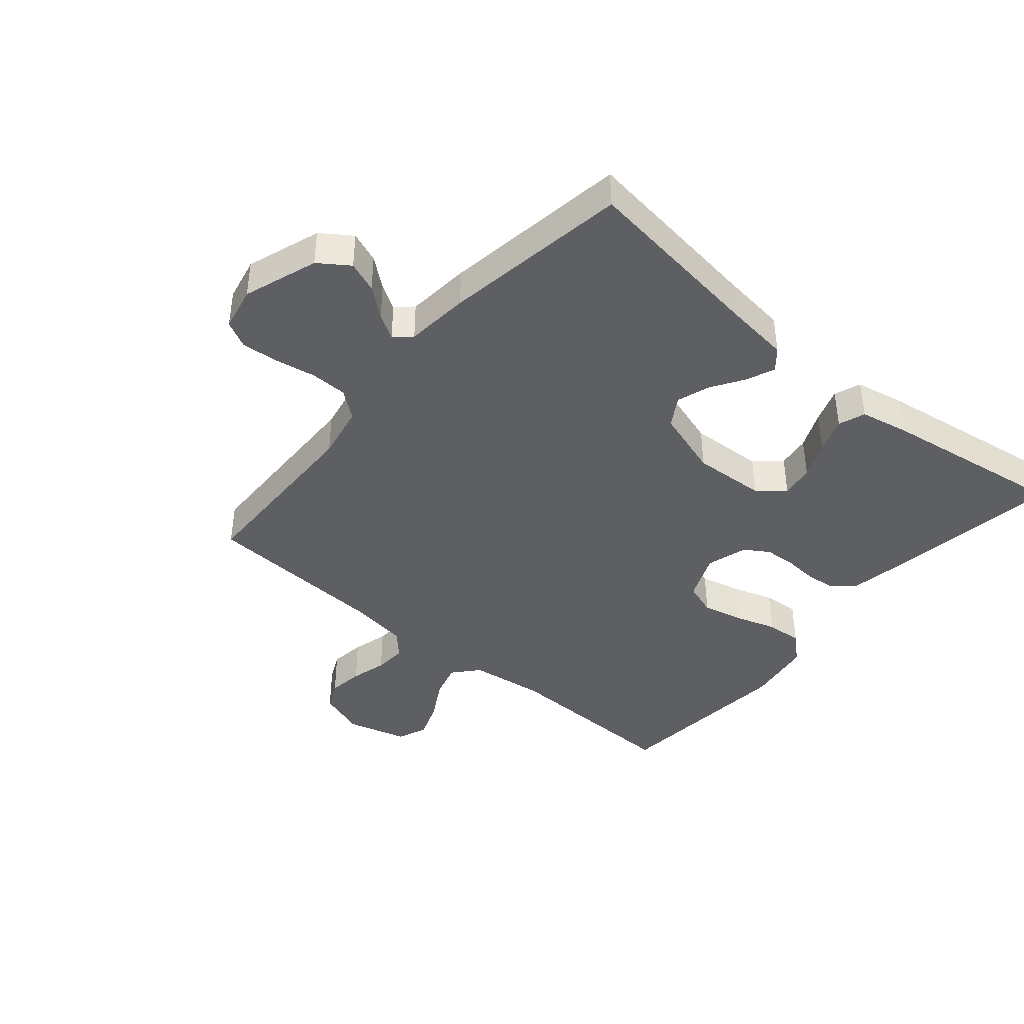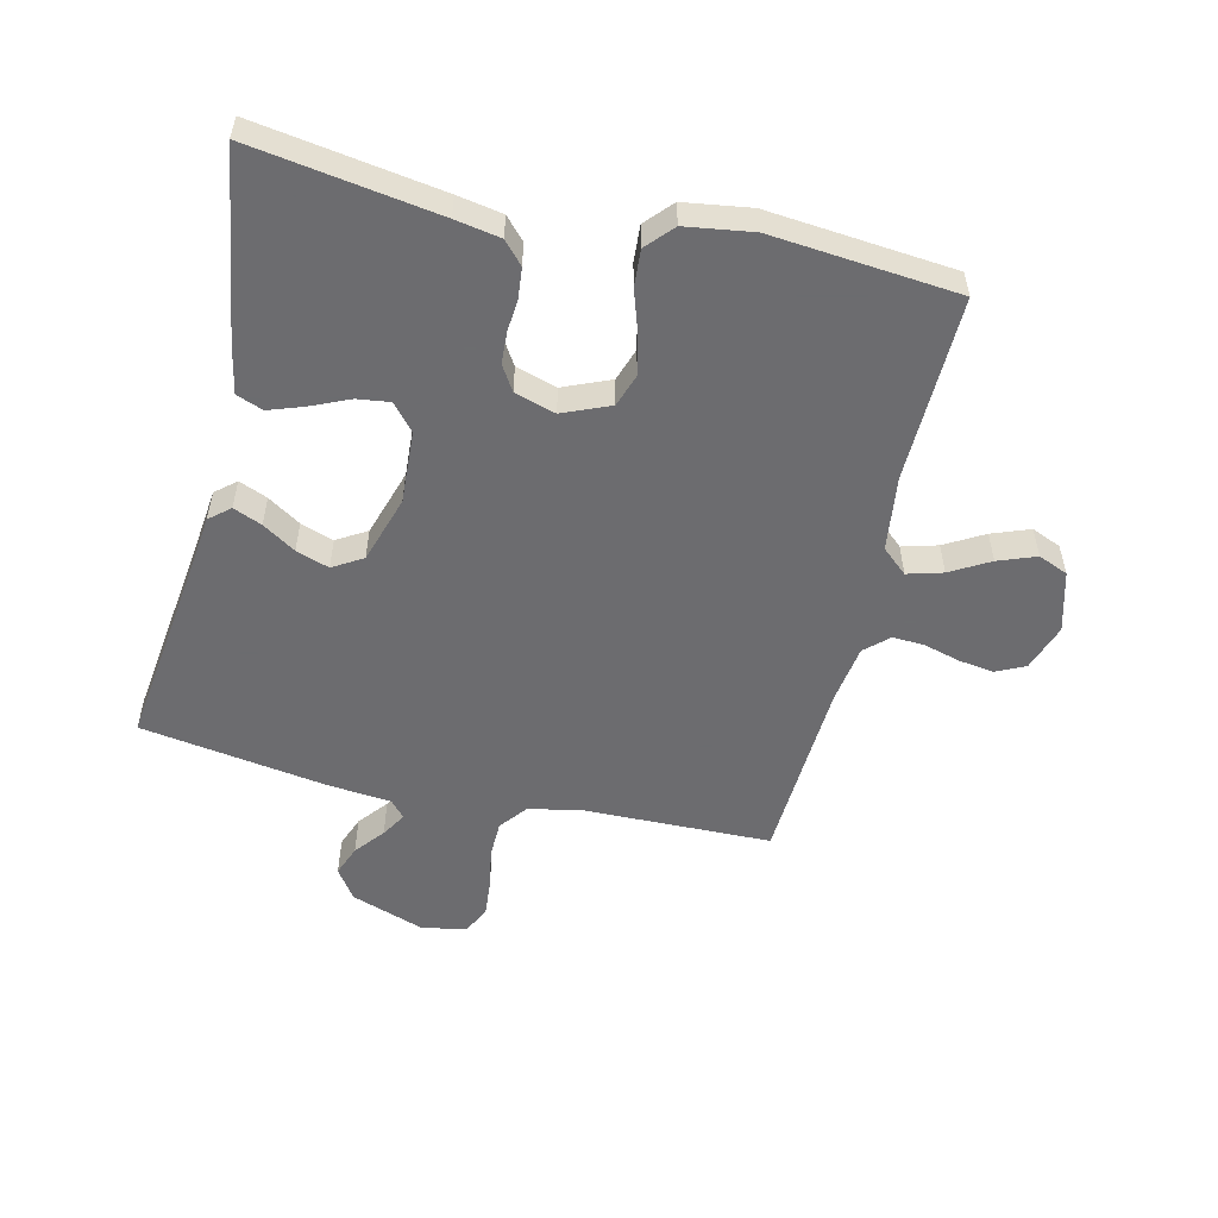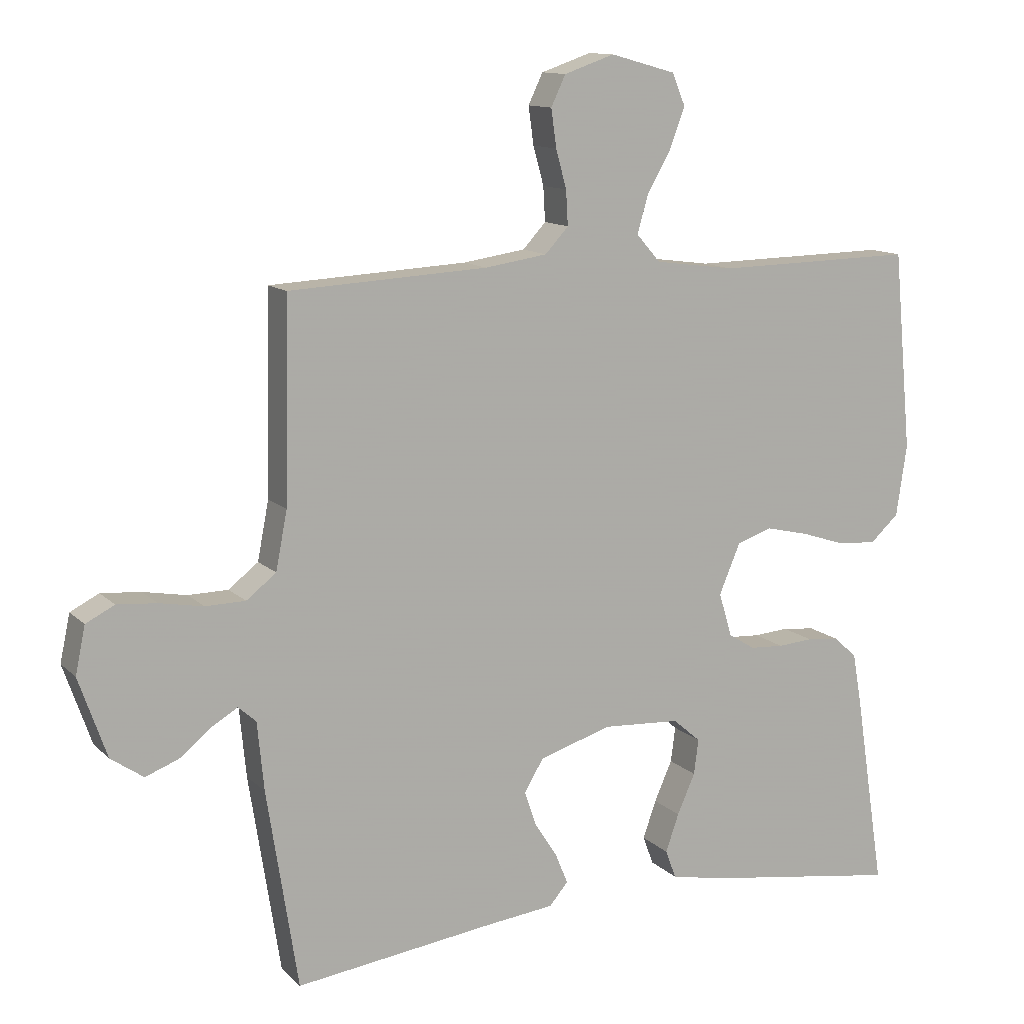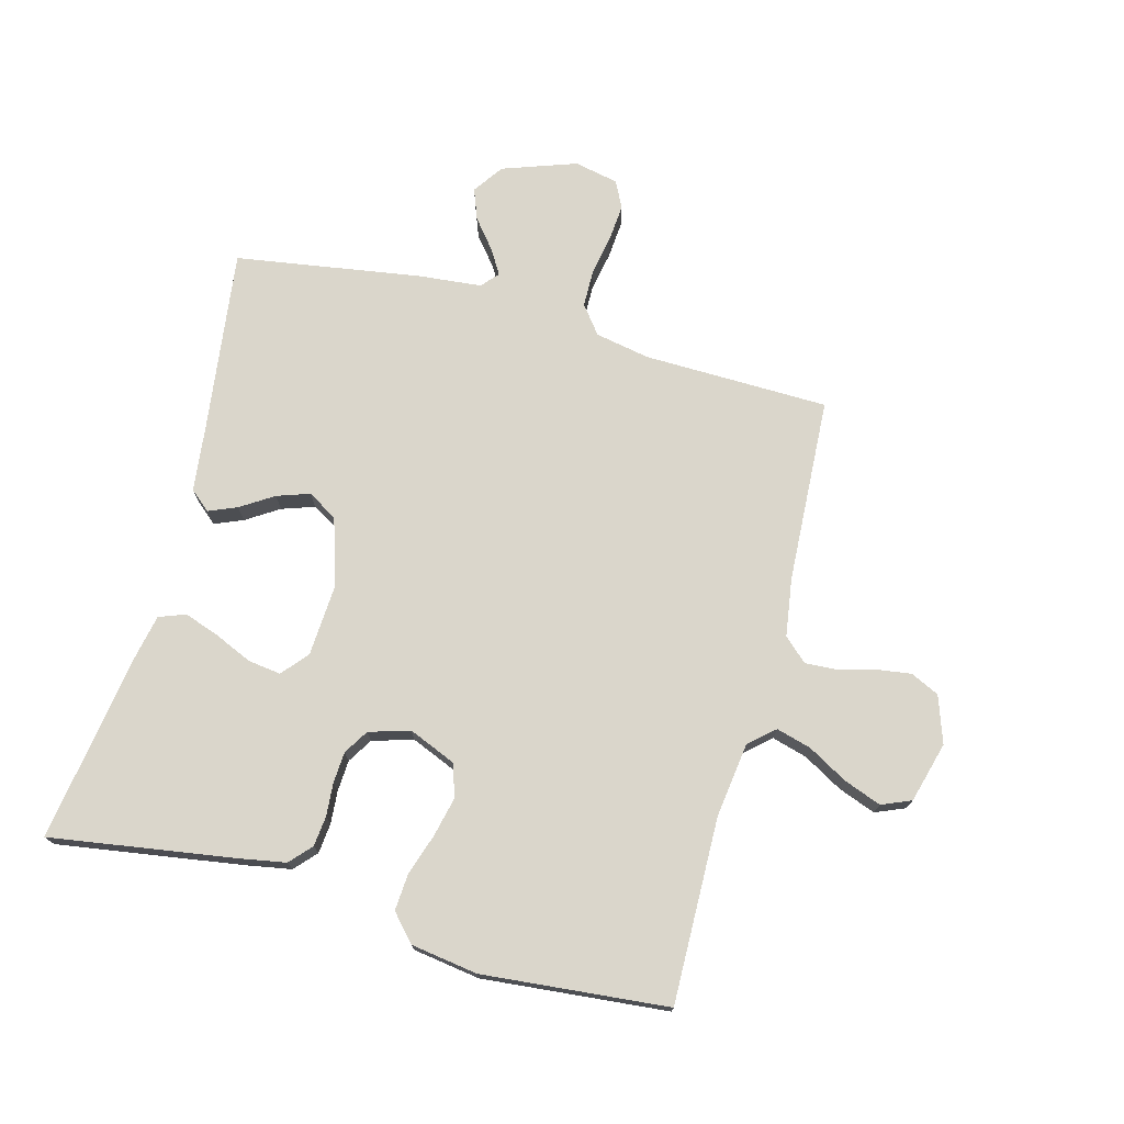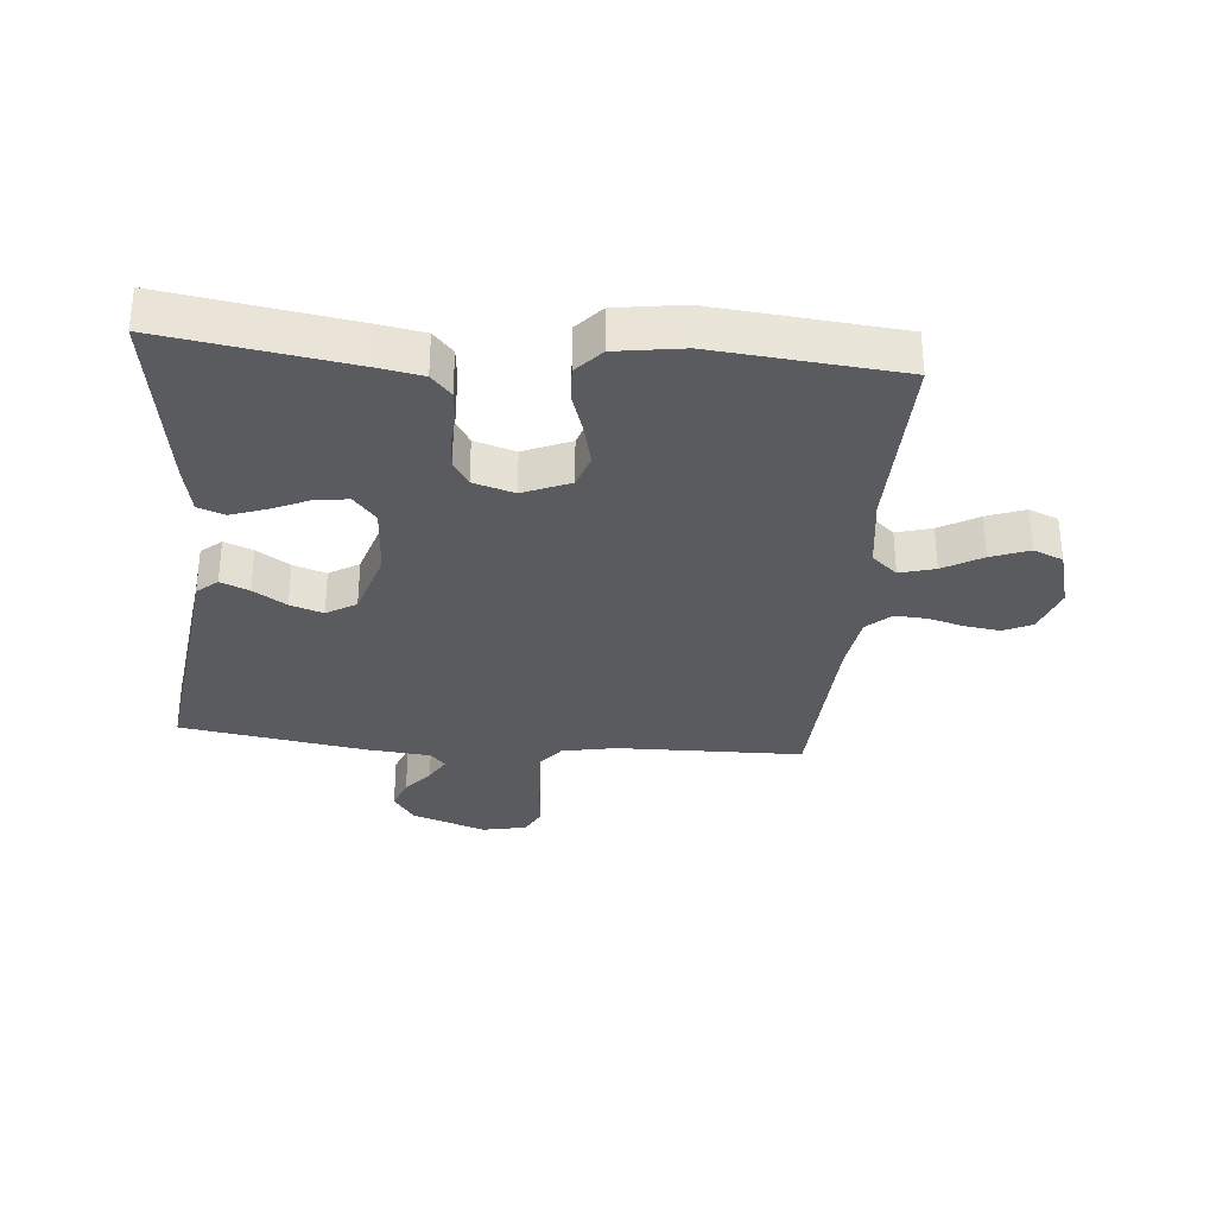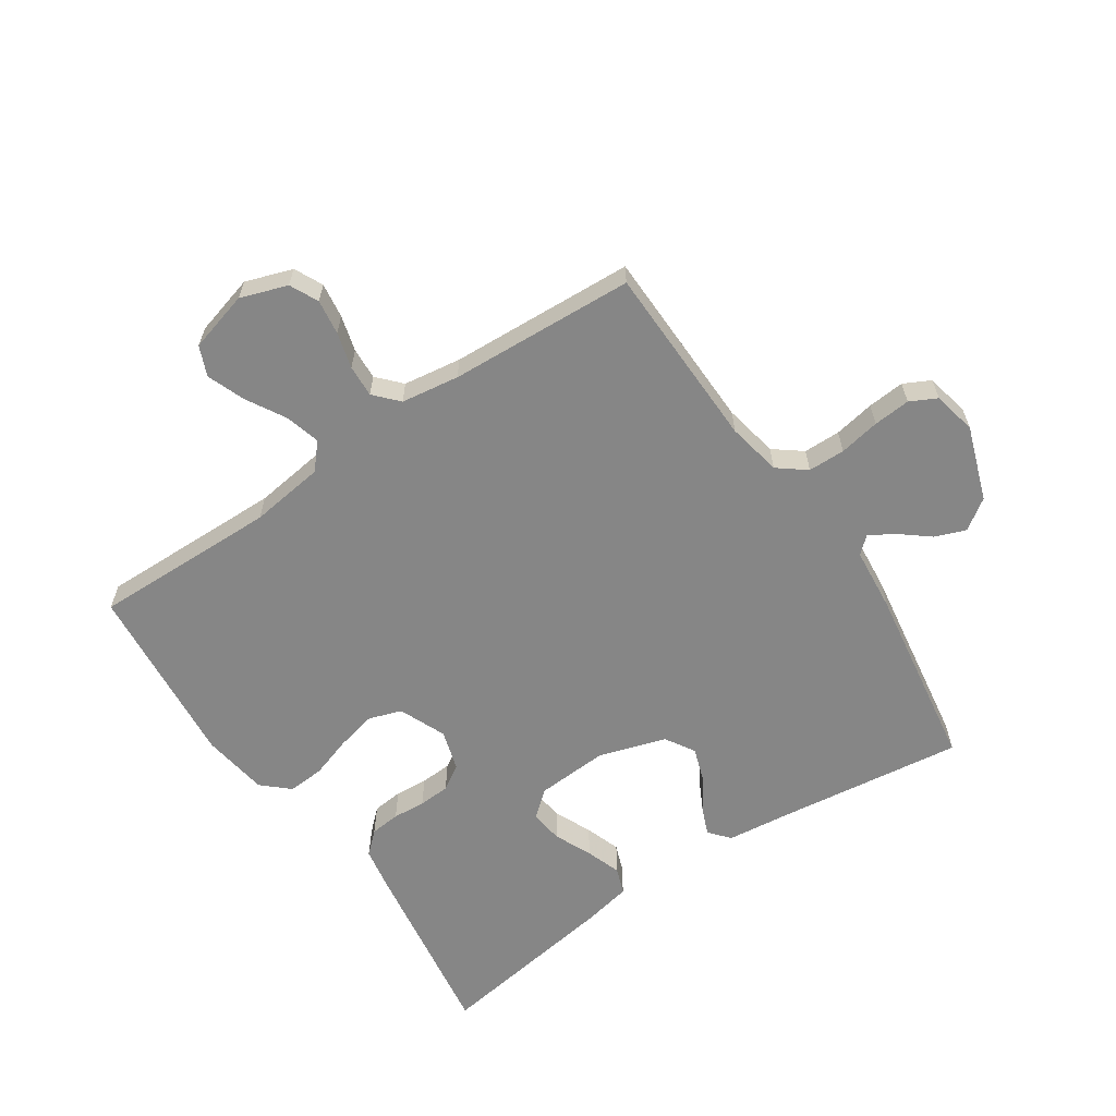
<metadata>
{"format":"obj","ext":"obj","renderer":"f3d","projection":"perspective","resolution":1024,"background":"white","views":[{"elev":-41.6,"azim":139.8,"up":"+Y"},{"elev":-53.8,"azim":-103.3,"up":"+Y"},{"elev":12.2,"azim":153.3,"up":"+Z"},{"elev":73.9,"azim":-75.0,"up":"+Y"},{"elev":-32.3,"azim":-95.1,"up":"+Y"},{"elev":-62.2,"azim":34.0,"up":"+Y"}]}
</metadata>
<code>
v 0.5 0.07 0.5
v 0.506 0.07 0.2
v 0.523 0.07 0.112
v 0.568 0.07 0.077
v 0.628 0.07 0.076
v 0.694 0.07 0.088
v 0.754 0.07 0.093
v 0.797 0.07 0.071
v 0.812 0.07 0
v 0.77 0.07 -0.12
v 0.721 0.07 -0.154
v 0.671 0.07 -0.135
v 0.624 0.07 -0.097
v 0.584 0.07 -0.073
v 0.557 0.07 -0.097
v 0.547 0.07 -0.2
v 0.5 0.07 -0.5
v 0.2 0.07 -0.461
v 0.095 0.07 -0.449
v 0.067 0.07 -0.416
v 0.086 0.07 -0.37
v 0.12 0.07 -0.317
v 0.138 0.07 -0.264
v 0.109 0.07 -0.216
v 0 0.07 -0.182
v -0.117 0.07 -0.189
v -0.159 0.07 -0.225
v -0.152 0.07 -0.278
v -0.125 0.07 -0.339
v -0.105 0.07 -0.396
v -0.121 0.07 -0.439
v -0.2 0.07 -0.455
v -0.5 0.07 -0.5
v -0.454 0.07 -0.2
v -0.441 0.07 -0.127
v -0.406 0.07 -0.095
v -0.357 0.07 -0.09
v -0.304 0.07 -0.094
v -0.253 0.07 -0.091
v -0.213 0.07 -0.066
v -0.193 0.07 0
v -0.225 0.07 0.076
v -0.278 0.07 0.094
v -0.343 0.07 0.079
v -0.41 0.07 0.057
v -0.469 0.07 0.053
v -0.512 0.07 0.092
v -0.528 0.07 0.2
v -0.5 0.07 0.5
v -0.2 0.07 0.494
v -0.079 0.07 0.51
v -0.043 0.07 0.551
v -0.059 0.07 0.608
v -0.095 0.07 0.671
v -0.118 0.07 0.732
v -0.098 0.07 0.78
v 0 0.07 0.807
v 0.076 0.07 0.781
v 0.098 0.07 0.735
v 0.09 0.07 0.678
v 0.074 0.07 0.62
v 0.071 0.07 0.568
v 0.106 0.07 0.53
v 0.2 0.07 0.516
v 0.5 0 0.5
v 0.506 0 0.2
v 0.523 0 0.112
v 0.568 0 0.077
v 0.628 0 0.076
v 0.694 0 0.088
v 0.754 0 0.093
v 0.797 0 0.071
v 0.812 0 0
v 0.77 0 -0.12
v 0.721 0 -0.154
v 0.671 0 -0.135
v 0.624 0 -0.097
v 0.584 0 -0.073
v 0.557 0 -0.097
v 0.547 0 -0.2
v 0.5 0 -0.5
v 0.2 0 -0.461
v 0.095 0 -0.449
v 0.067 0 -0.416
v 0.086 0 -0.37
v 0.12 0 -0.317
v 0.138 0 -0.264
v 0.109 0 -0.216
v 0 0 -0.182
v -0.117 0 -0.189
v -0.159 0 -0.225
v -0.152 0 -0.278
v -0.125 0 -0.339
v -0.105 0 -0.396
v -0.121 0 -0.439
v -0.2 0 -0.455
v -0.5 0 -0.5
v -0.454 0 -0.2
v -0.441 0 -0.127
v -0.406 0 -0.095
v -0.357 0 -0.09
v -0.304 0 -0.094
v -0.253 0 -0.091
v -0.213 0 -0.066
v -0.193 0 0
v -0.225 0 0.076
v -0.278 0 0.094
v -0.343 0 0.079
v -0.41 0 0.057
v -0.469 0 0.053
v -0.512 0 0.092
v -0.528 0 0.2
v -0.5 0 0.5
v -0.2 0 0.494
v -0.079 0 0.51
v -0.043 0 0.551
v -0.059 0 0.608
v -0.095 0 0.671
v -0.118 0 0.732
v -0.098 0 0.78
v 0 0 0.807
v 0.076 0 0.781
v 0.098 0 0.735
v 0.09 0 0.678
v 0.074 0 0.62
v 0.071 0 0.568
v 0.106 0 0.53
v 0.2 0 0.516
f 58 59 60 61
f 58 61 62
f 57 58 62
f 56 57 62
f 53 54 55 56
f 52 53 56 62
f 51 52 62 63
f 47 48 49 50
f 44 45 46 47
f 43 44 47 50
f 42 43 50 51
f 35 36 37 38
f 35 38 39
f 34 35 39
f 33 34 39
f 32 33 39 40
f 28 29 30 31
f 28 31 32 40
f 19 20 21 22
f 18 19 22 23
f 15 16 17 18
f 15 18 23
f 14 15 23 24
f 10 11 12 13
f 10 13 14
f 9 10 14
f 5 6 7 8
f 4 5 8 9
f 64 1 2
f 64 2 3
f 63 64 3
f 41 42 51 63
f 41 63 3
f 27 28 40 41
f 26 27 41
f 25 26 41 3
f 24 25 3 4
f 4 9 14 24
f 125 124 123 122
f 126 125 122
f 126 122 121
f 126 121 120
f 120 119 118 117
f 126 120 117 116
f 127 126 116 115
f 114 113 112 111
f 111 110 109 108
f 114 111 108 107
f 115 114 107 106
f 102 101 100 99
f 103 102 99
f 103 99 98
f 103 98 97
f 104 103 97 96
f 95 94 93 92
f 104 96 95 92
f 86 85 84 83
f 87 86 83 82
f 82 81 80 79
f 87 82 79
f 88 87 79 78
f 77 76 75 74
f 78 77 74
f 78 74 73
f 72 71 70 69
f 73 72 69 68
f 66 65 128
f 67 66 128
f 67 128 127
f 127 115 106 105
f 67 127 105
f 105 104 92 91
f 105 91 90
f 67 105 90 89
f 68 67 89 88
f 88 78 73 68
f 1 65 66 2
f 2 66 67 3
f 3 67 68 4
f 4 68 69 5
f 5 69 70 6
f 6 70 71 7
f 7 71 72 8
f 8 72 73 9
f 9 73 74 10
f 10 74 75 11
f 11 75 76 12
f 12 76 77 13
f 13 77 78 14
f 14 78 79 15
f 15 79 80 16
f 16 80 81 17
f 17 81 82 18
f 18 82 83 19
f 19 83 84 20
f 20 84 85 21
f 21 85 86 22
f 22 86 87 23
f 23 87 88 24
f 24 88 89 25
f 25 89 90 26
f 26 90 91 27
f 27 91 92 28
f 28 92 93 29
f 29 93 94 30
f 30 94 95 31
f 31 95 96 32
f 32 96 97 33
f 33 97 98 34
f 34 98 99 35
f 35 99 100 36
f 36 100 101 37
f 37 101 102 38
f 38 102 103 39
f 39 103 104 40
f 40 104 105 41
f 41 105 106 42
f 42 106 107 43
f 43 107 108 44
f 44 108 109 45
f 45 109 110 46
f 46 110 111 47
f 47 111 112 48
f 48 112 113 49
f 49 113 114 50
f 50 114 115 51
f 51 115 116 52
f 52 116 117 53
f 53 117 118 54
f 54 118 119 55
f 55 119 120 56
f 56 120 121 57
f 57 121 122 58
f 58 122 123 59
f 59 123 124 60
f 60 124 125 61
f 61 125 126 62
f 62 126 127 63
f 63 127 128 64
f 64 128 65 1

</code>
